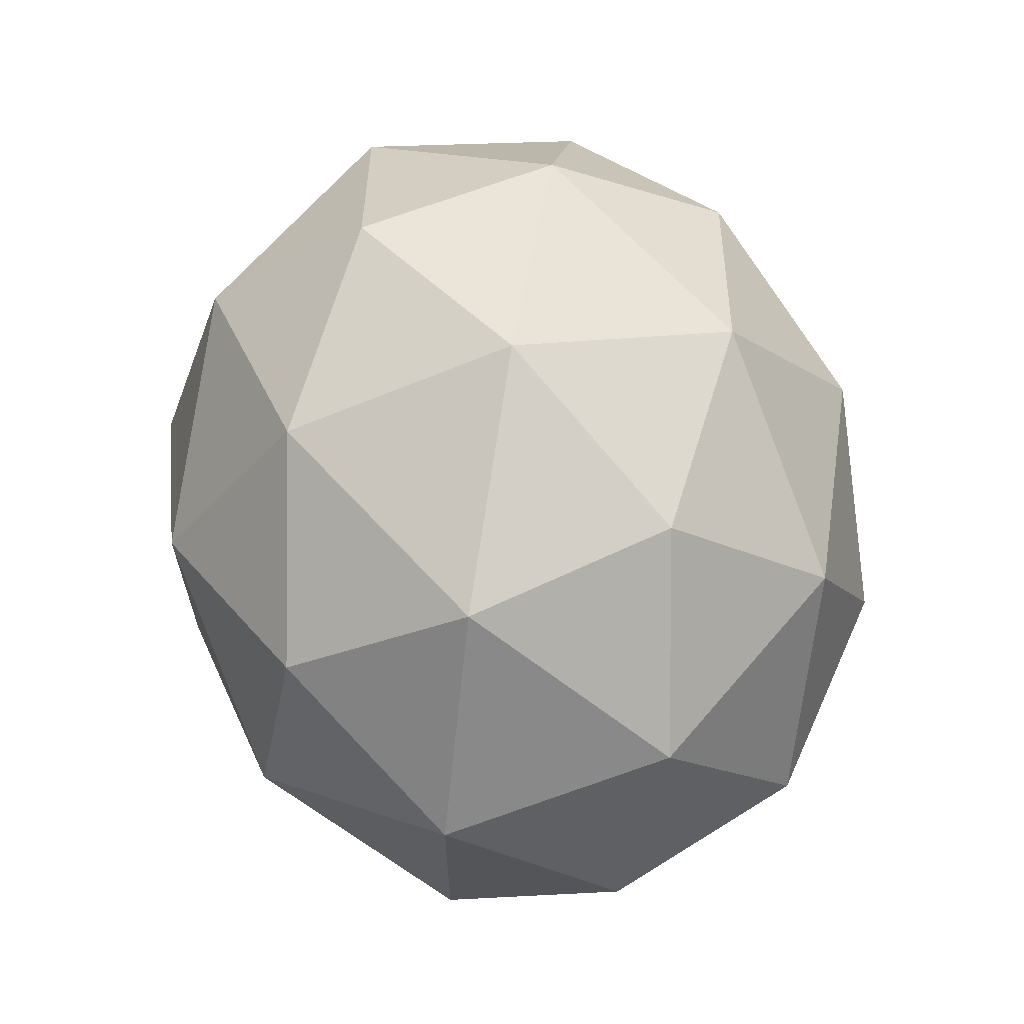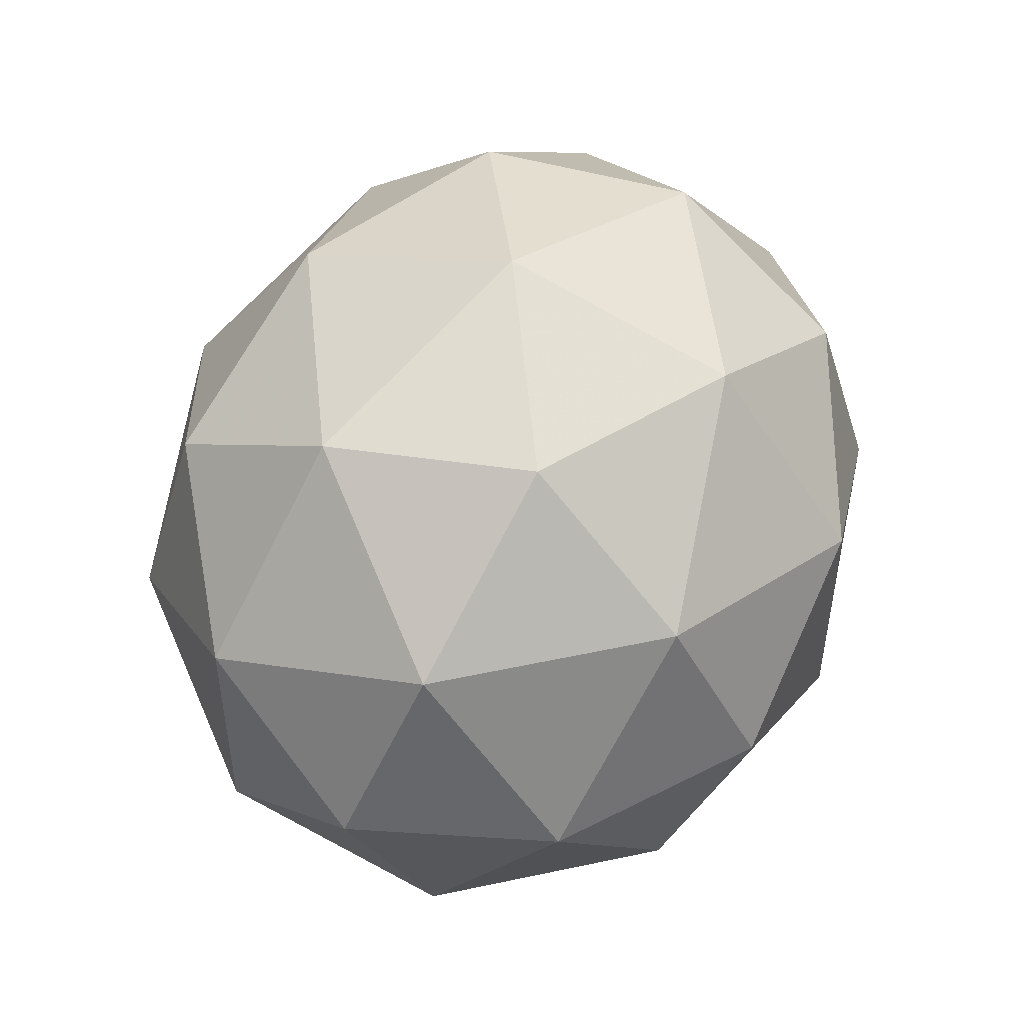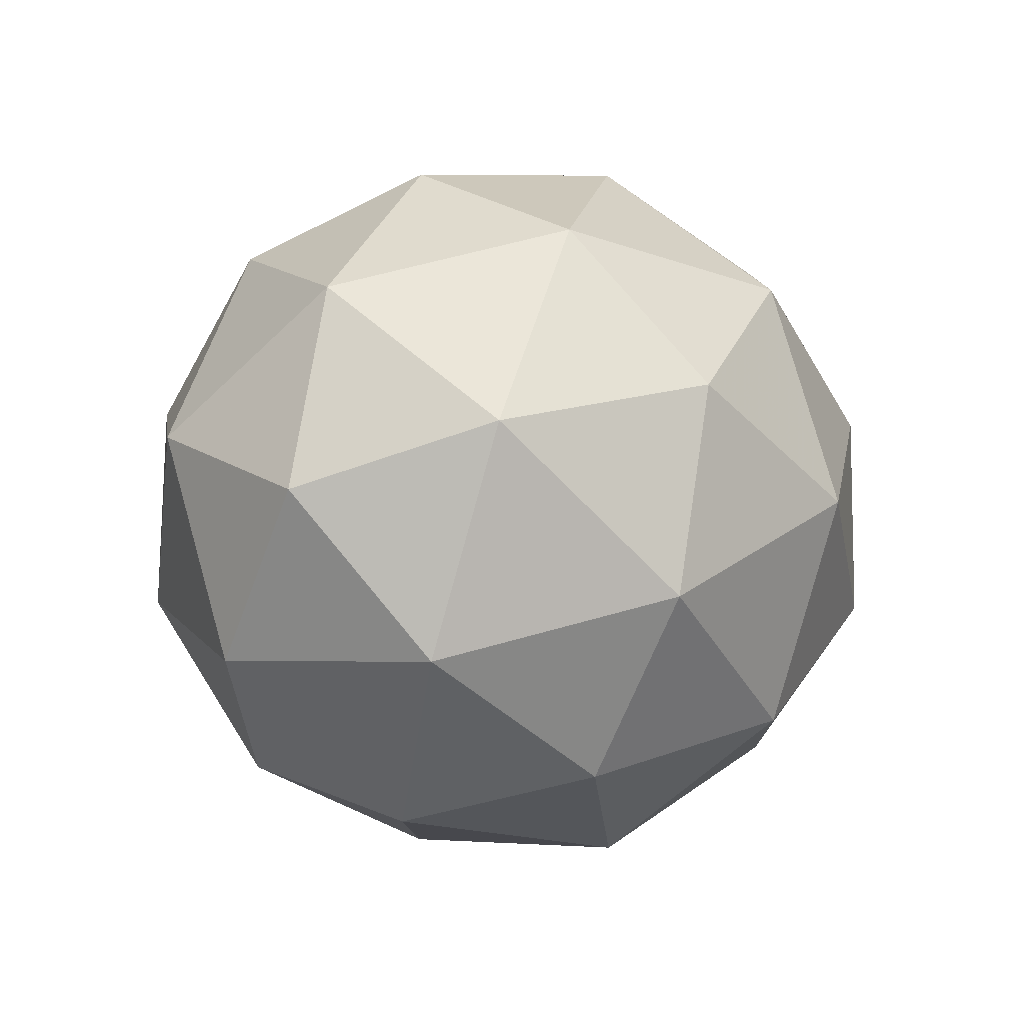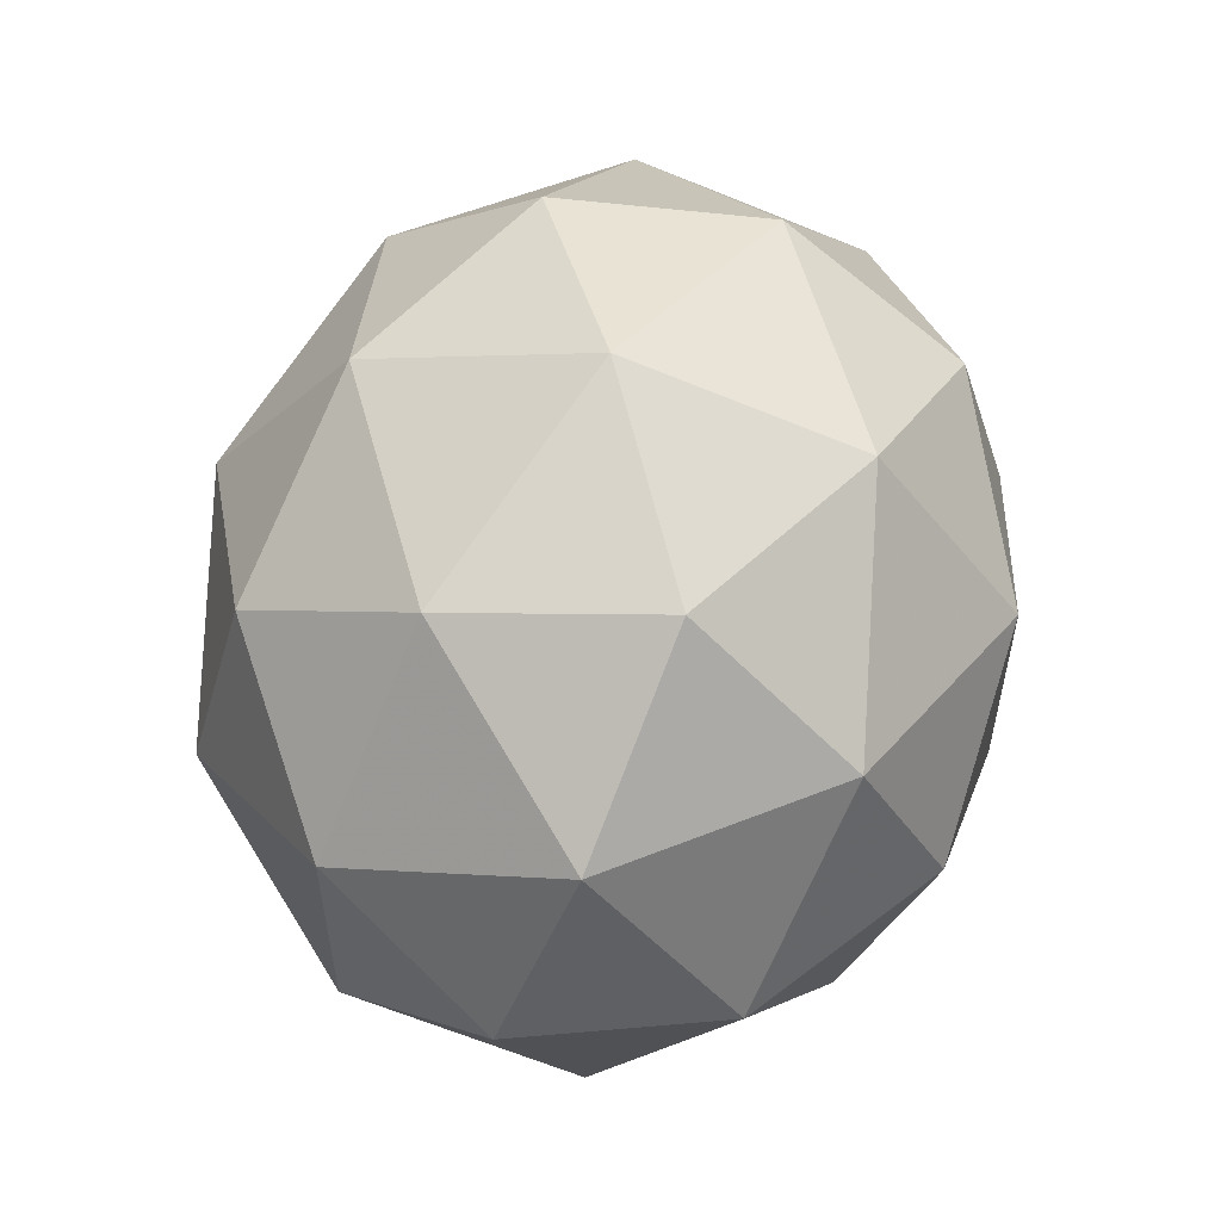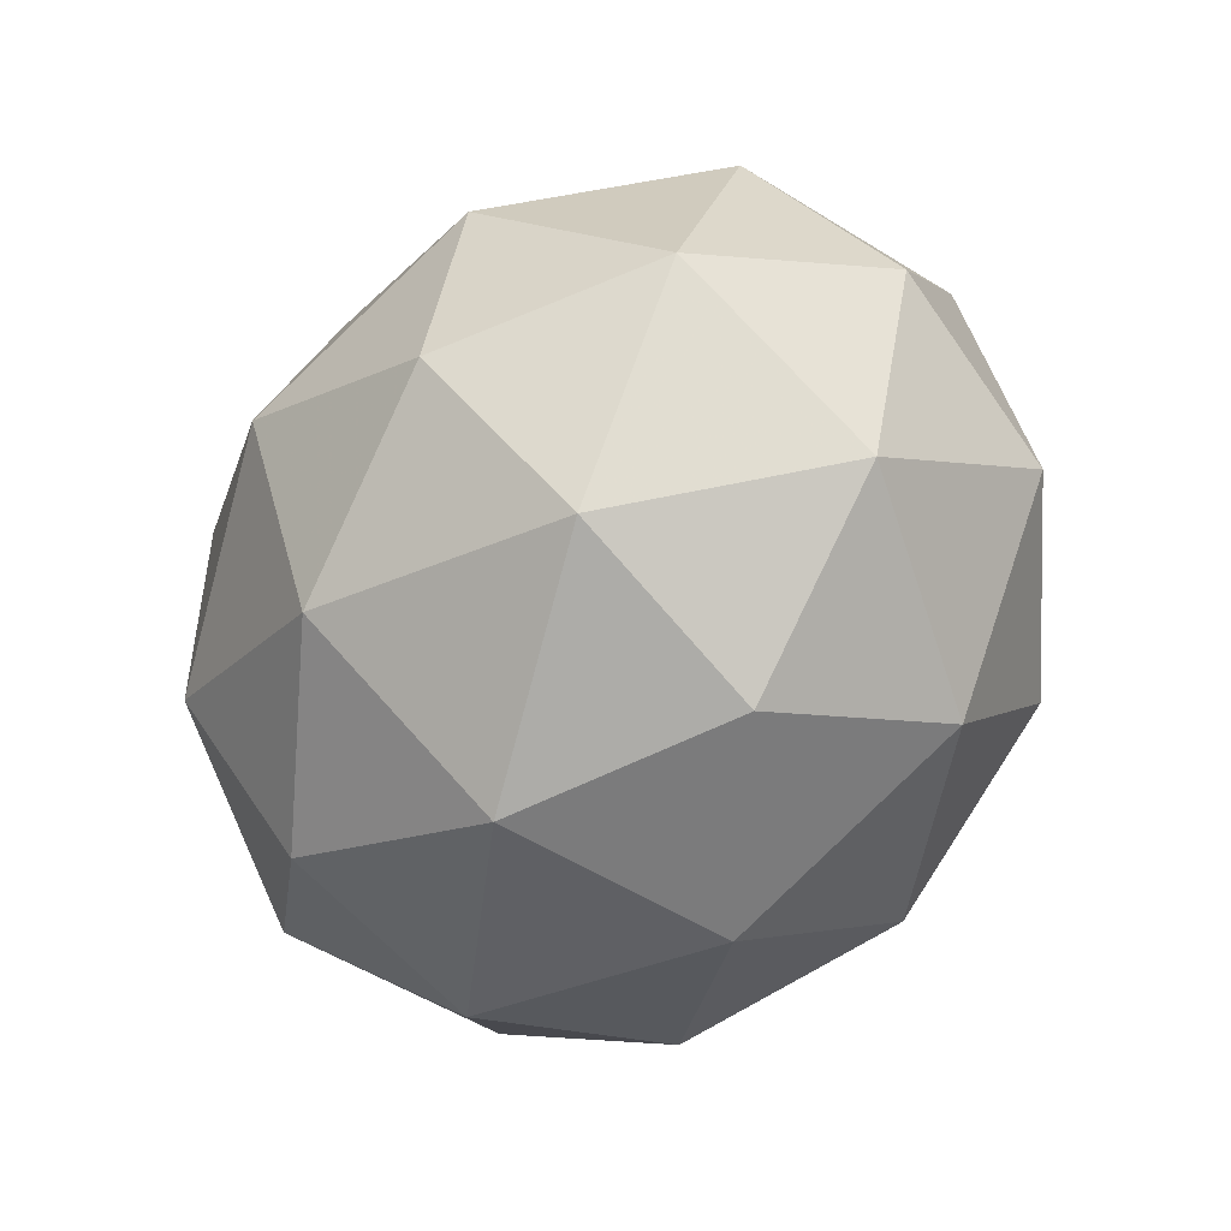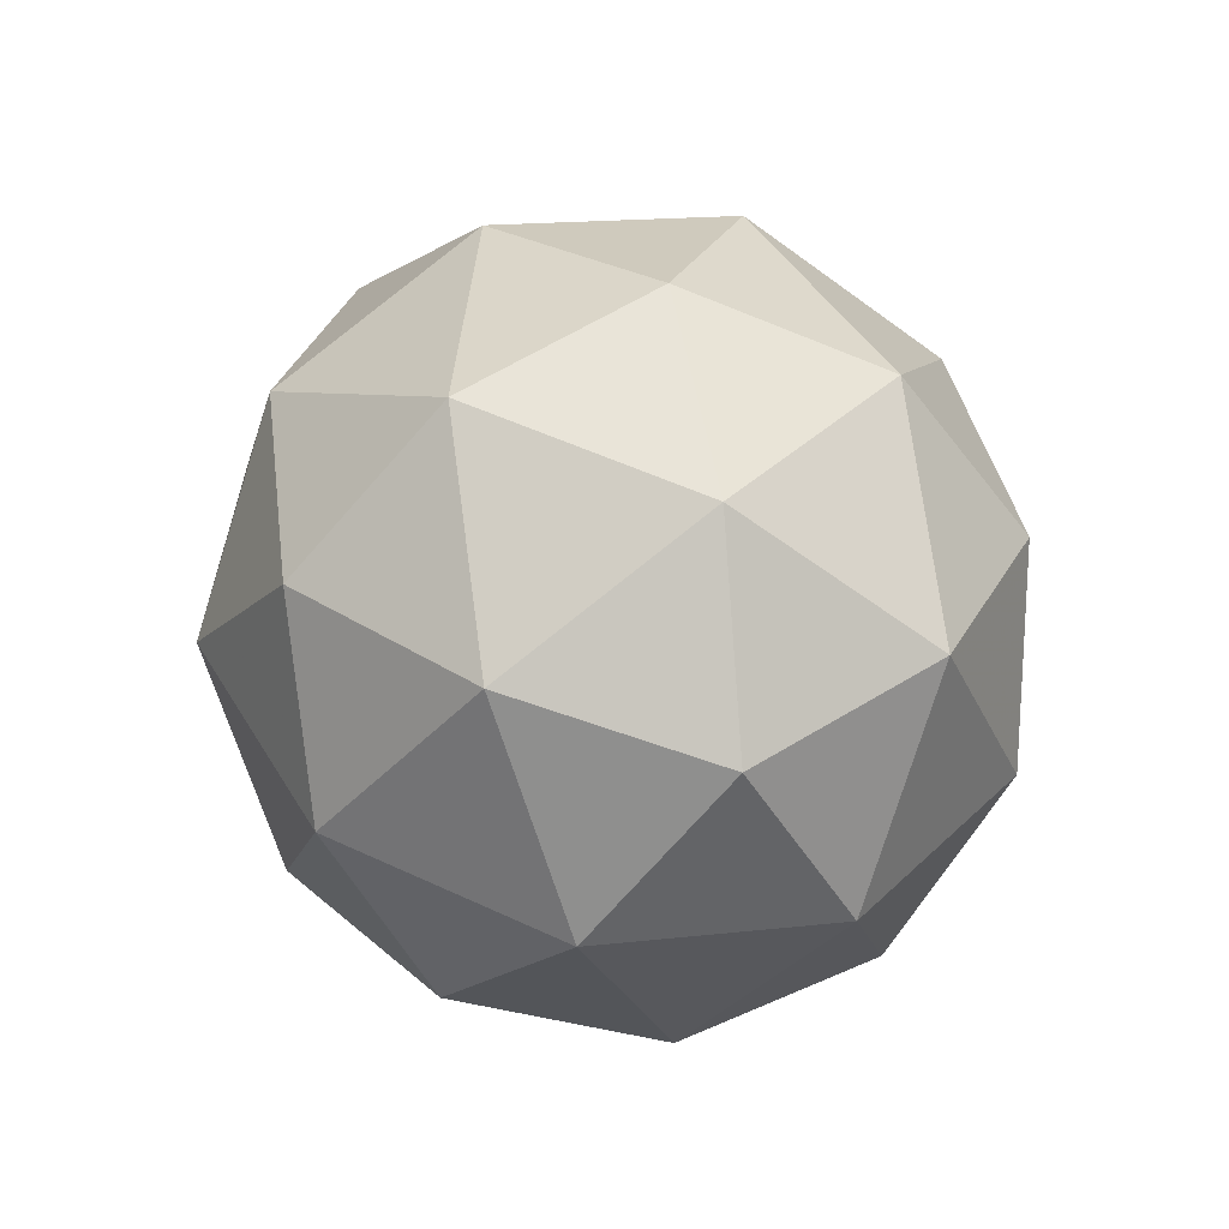
<metadata>
{"format":"obj","ext":"obj","renderer":"f3d","projection":"perspective","resolution":1024,"background":"white","views":[{"elev":65.5,"azim":75.8,"up":"+Y"},{"elev":50.2,"azim":112.1,"up":"+Y"},{"elev":-3.2,"azim":-61.3,"up":"+Z"},{"elev":57.0,"azim":-77.1,"up":"+Y"},{"elev":-53.0,"azim":56.1,"up":"+Z"},{"elev":16.7,"azim":-103.1,"up":"+Z"}]}
</metadata>
<code>
o fruit
v -0.008605 0 -0
v 0.3092 -0.2629 -0.3618
v 0.3092 -0.4253 0.1382
v 0.3092 0 0.4472
v 0.3092 0.4253 0.1382
v 0.3092 0.2629 -0.3618
v 0.8235 -0.4253 -0.1382
v 0.8235 -0.2629 0.3618
v 0.8235 0.2629 0.3618
v 0.8235 0.4253 -0.1382
v 0.8235 0 -0.4472
v 1.141 0 0
v 0.07727 -0.25 0.08123
v 0.07727 -0.1545 -0.2127
v 0.2641 -0.4045 -0.1314
v 0.2641 0 -0.4253
v 0.07727 0.1545 -0.2127
v 0.07727 0 0.2629
v 0.2641 -0.25 0.3441
v 0.07727 0.25 0.08123
v 0.2641 0.25 0.3441
v 0.2641 0.4045 -0.1314
v 0.5664 -0.1545 -0.4755
v 0.5664 0.1545 -0.4755
v 0.5664 -0.5 0
v 0.5664 -0.4045 -0.2939
v 0.5664 -0.1545 0.4755
v 0.5664 -0.4045 0.2939
v 0.5664 0.4045 0.2939
v 0.5664 0.1545 0.4755
v 0.5664 0.4045 -0.2939
v 0.5664 0.5 0
v 0.8687 -0.25 -0.3441
v 0.8687 -0.4045 0.1314
v 0.8687 0 0.4253
v 0.8687 0.4045 0.1314
v 0.8687 0.25 -0.3441
v 1.056 -0.25 -0.08123
v 1.056 0 -0.2629
v 1.056 -0.1545 0.2127
v 1.056 0.1545 0.2127
v 1.056 0.25 -0.08123
f 1 14 13
f 2 14 16
f 1 13 18
f 1 18 20
f 1 20 17
f 2 16 23
f 3 15 25
f 4 19 27
f 5 21 29
f 6 22 31
f 2 23 26
f 3 25 28
f 4 27 30
f 5 29 32
f 6 31 24
f 7 33 38
f 8 34 40
f 9 35 41
f 10 36 42
f 11 37 39
f 39 42 12
f 39 37 42
f 37 10 42
f 42 41 12
f 42 36 41
f 36 9 41
f 41 40 12
f 41 35 40
f 35 8 40
f 40 38 12
f 40 34 38
f 34 7 38
f 38 39 12
f 38 33 39
f 33 11 39
f 24 37 11
f 24 31 37
f 31 10 37
f 32 36 10
f 32 29 36
f 29 9 36
f 30 35 9
f 30 27 35
f 27 8 35
f 28 34 8
f 28 25 34
f 25 7 34
f 26 33 7
f 26 23 33
f 23 11 33
f 31 32 10
f 31 22 32
f 22 5 32
f 29 30 9
f 29 21 30
f 21 4 30
f 27 28 8
f 27 19 28
f 19 3 28
f 25 26 7
f 25 15 26
f 15 2 26
f 23 24 11
f 23 16 24
f 16 6 24
f 17 22 6
f 17 20 22
f 20 5 22
f 20 21 5
f 20 18 21
f 18 4 21
f 18 19 4
f 18 13 19
f 13 3 19
f 16 17 6
f 16 14 17
f 14 1 17
f 13 15 3
f 13 14 15
f 14 2 15

</code>
